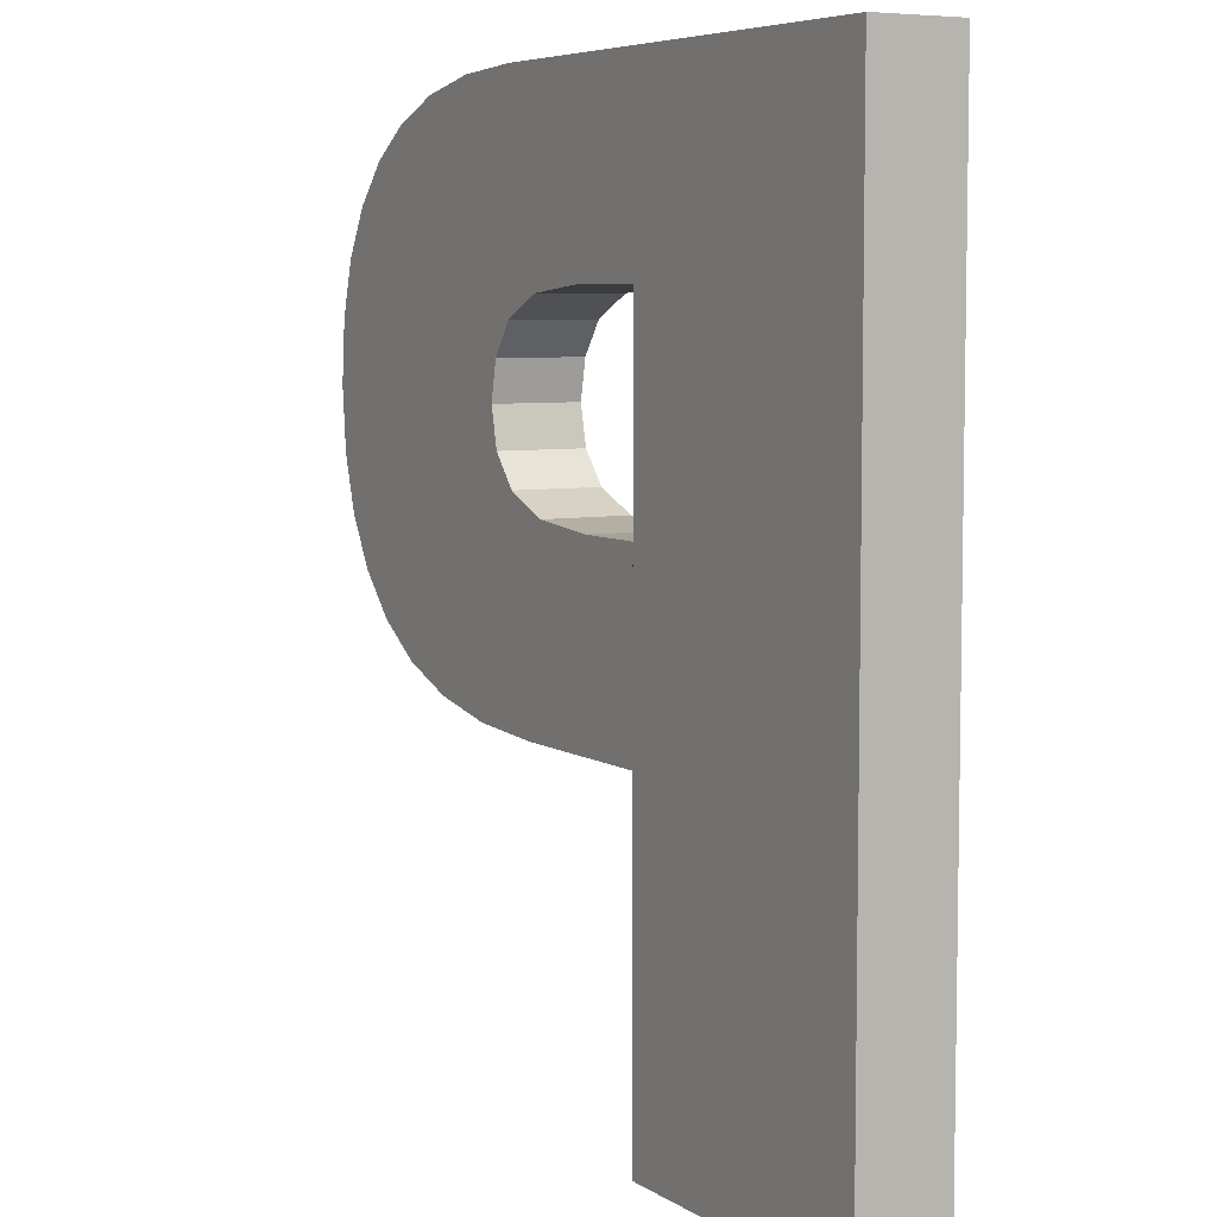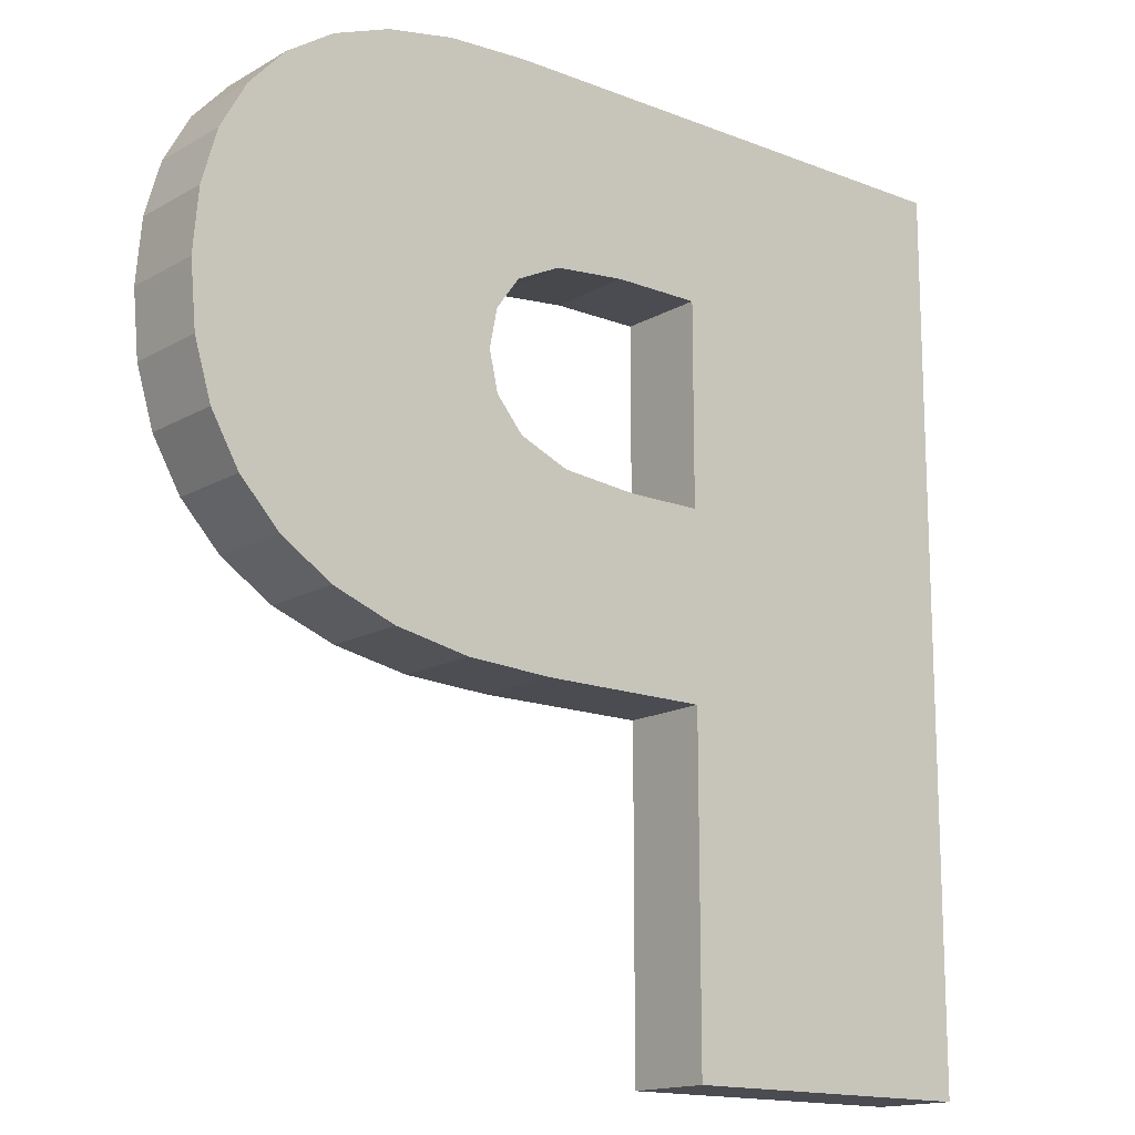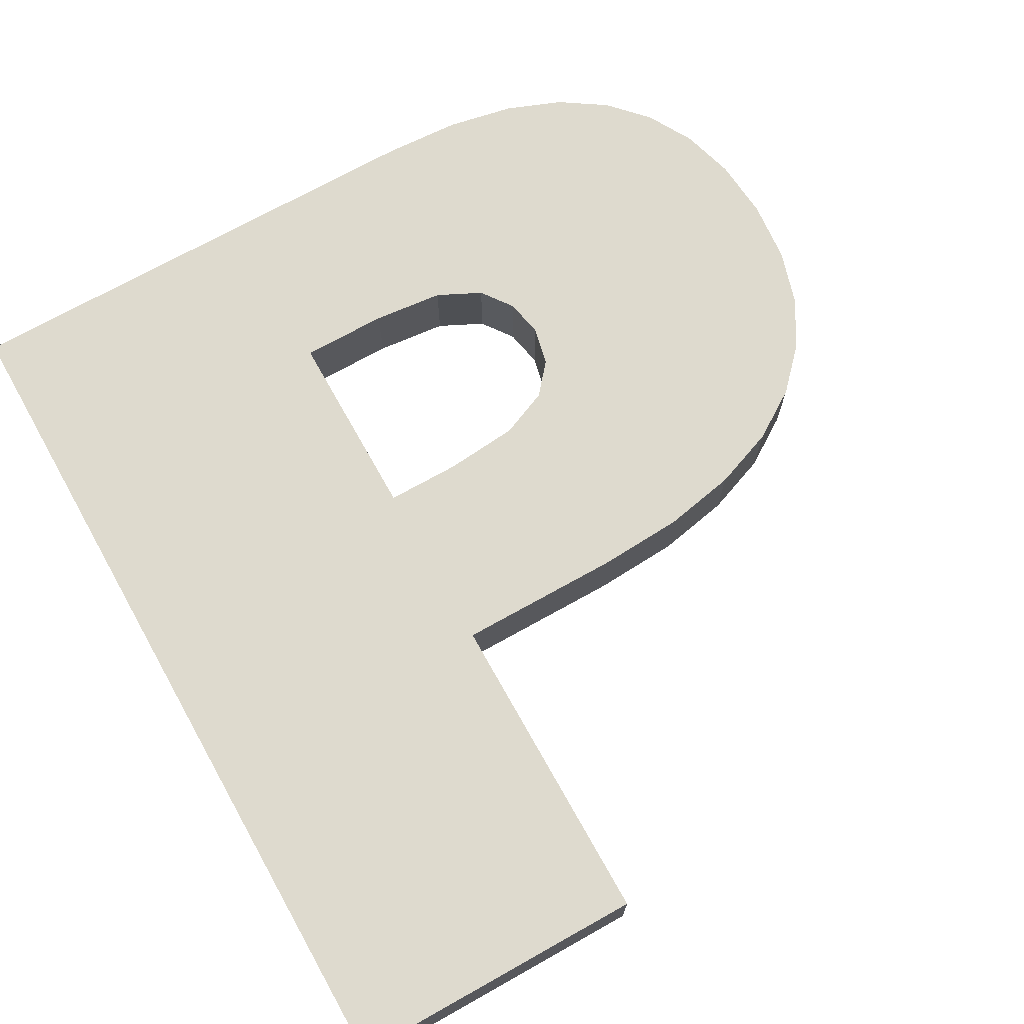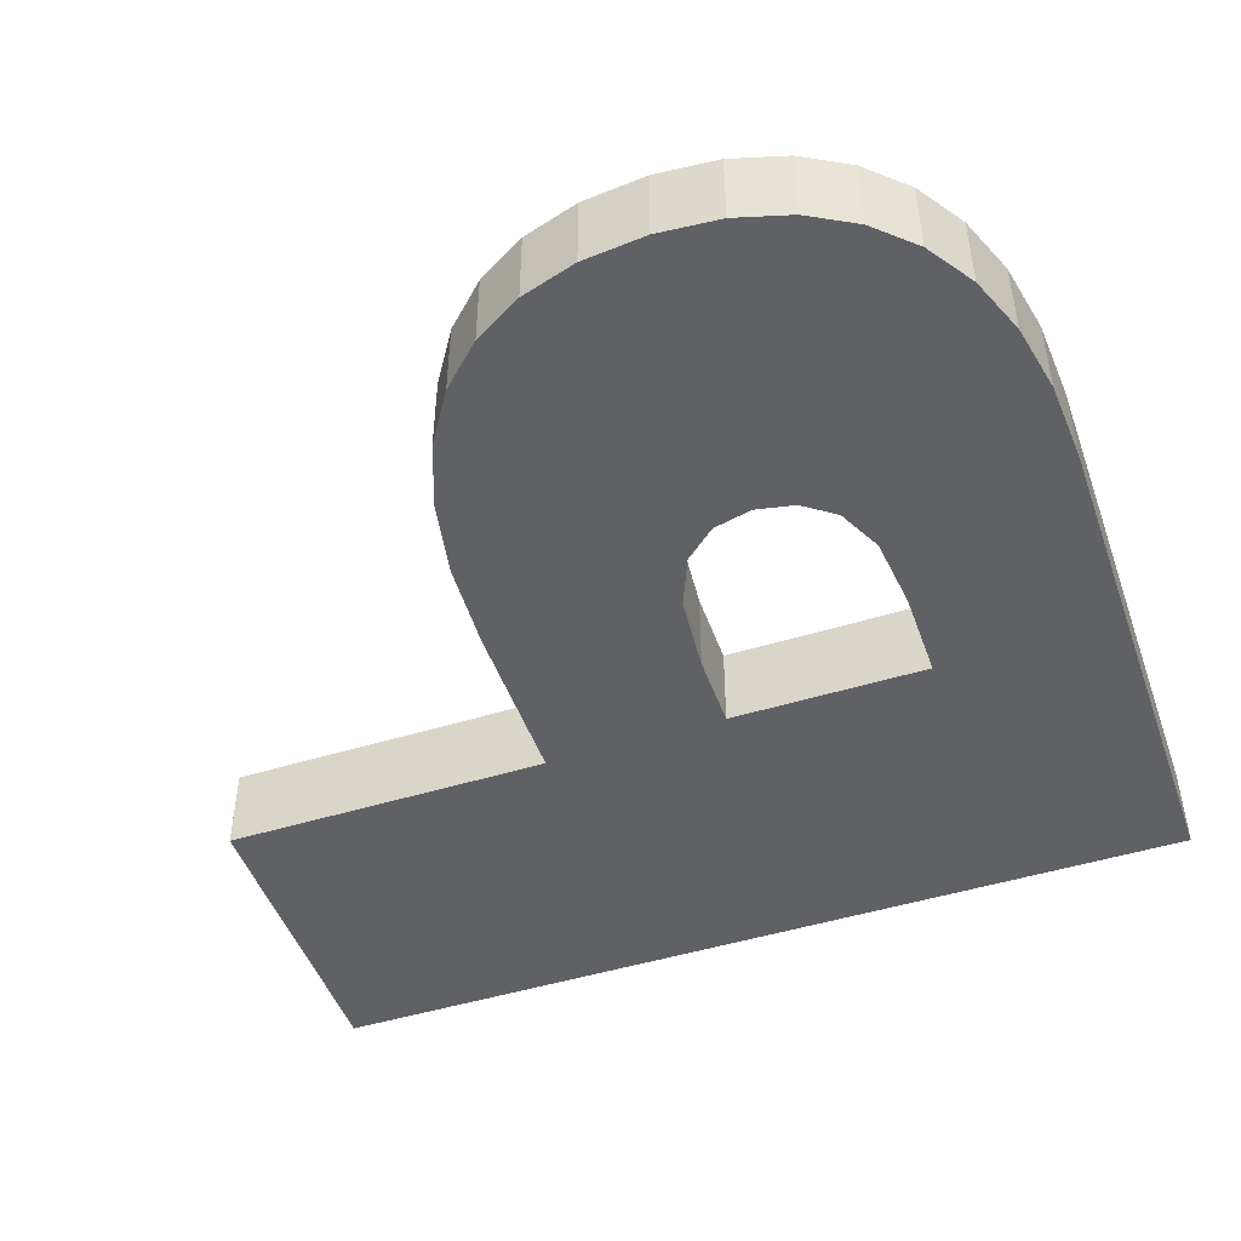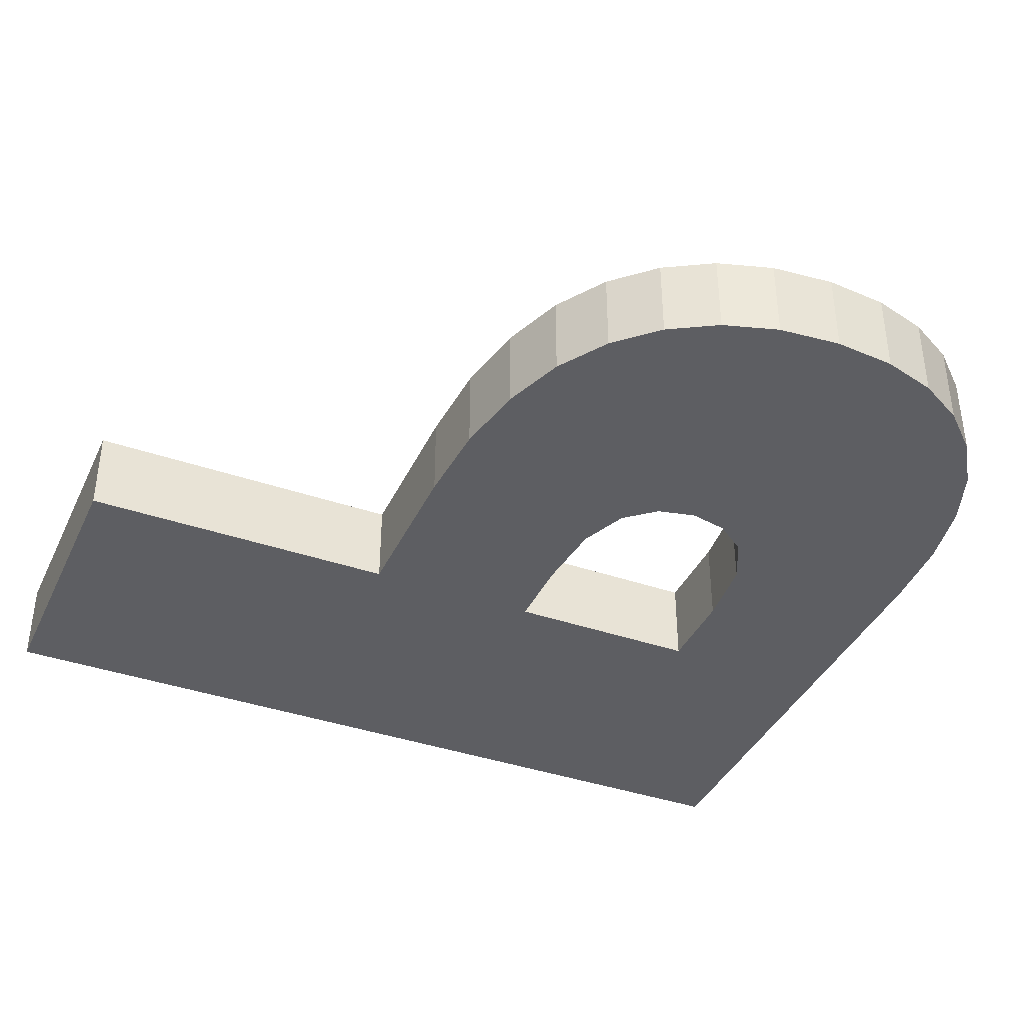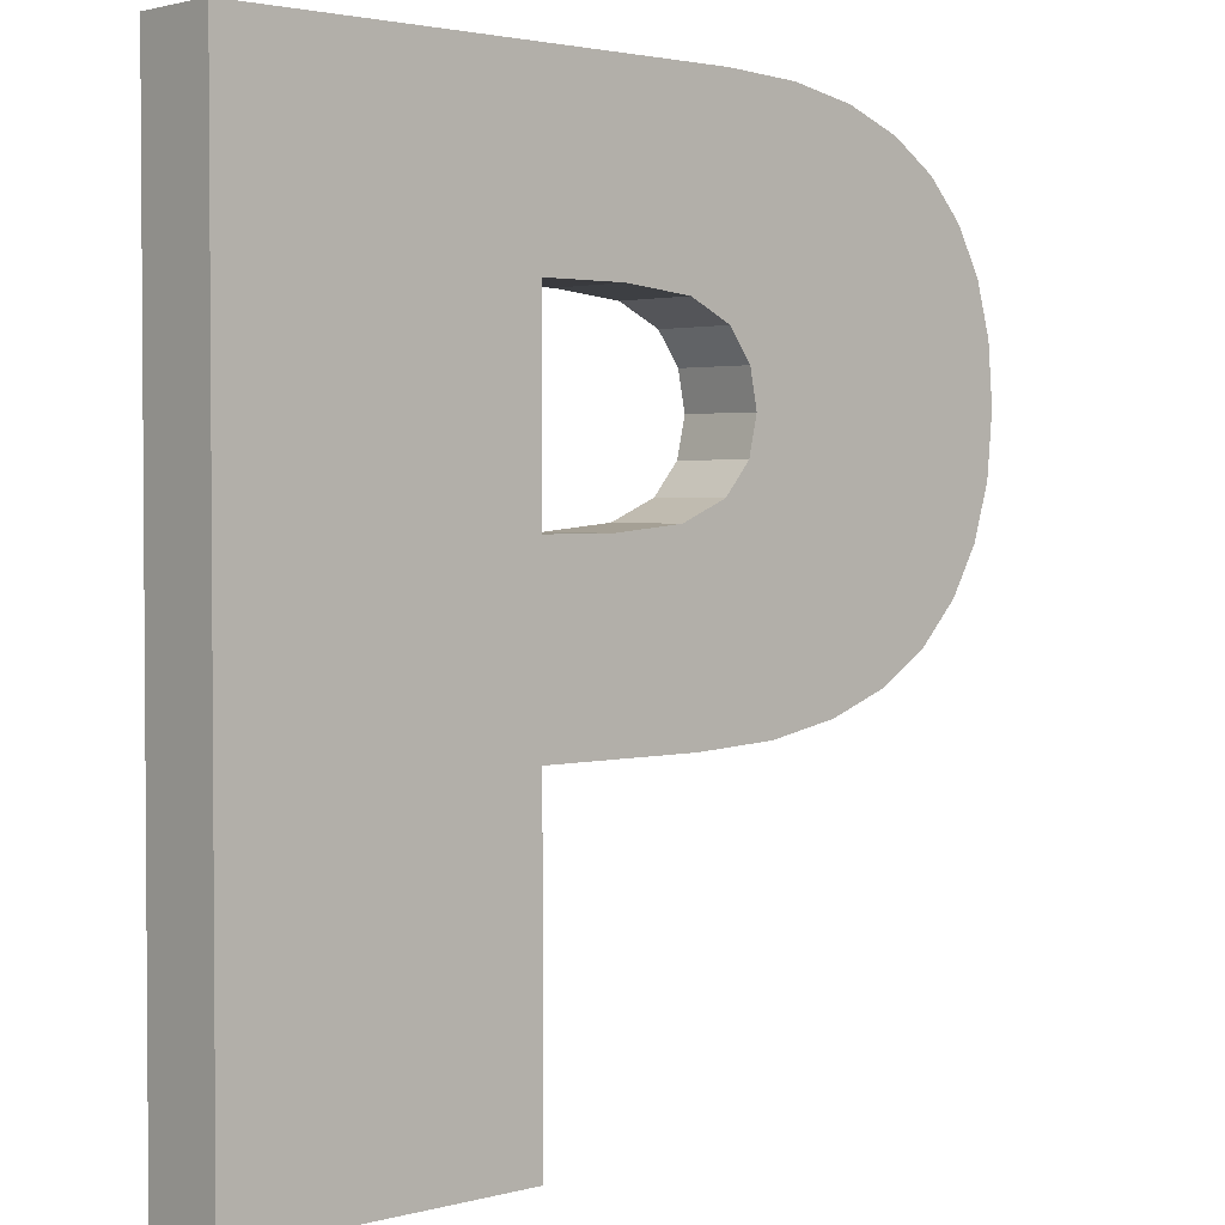
<metadata>
{"format":"obj","ext":"obj","renderer":"f3d","projection":"perspective","resolution":1024,"background":"white","views":[{"elev":6.3,"azim":-119.9,"up":"+Y"},{"elev":-15.3,"azim":140.2,"up":"+Y"},{"elev":71.1,"azim":-29.3,"up":"+Z"},{"elev":-47.6,"azim":109.2,"up":"+Z"},{"elev":-39.0,"azim":66.6,"up":"+Z"},{"elev":2.5,"azim":-42.3,"up":"+Y"}]}
</metadata>
<code>
o mesh271/mesh271-geometry#mesh271-geometry
v 0.002138 0.4709 0.5062
v 0.003252 0.4703 0.5062
v 0.002138 0.4677 0.5062
v 0.003981 0.4709 0.5062
v 0.003252 0.4677 0.5062
v 0.002138 0.4709 0.5066
v 0.003568 0.4703 0.5062
v 0.003252 0.4695 0.5062
v 0.003252 0.4677 0.5066
v 0.002138 0.4677 0.5066
v 0.003981 0.4709 0.5066
v 0.003829 0.4702 0.5062
v 0.003568 0.4703 0.5066
v 0.003252 0.4695 0.5066
v 0.003252 0.4689 0.5062
v 0.003252 0.4703 0.5066
v 0.004263 0.4709 0.5062
v 0.003991 0.4701 0.5062
v 0.003829 0.4702 0.5066
v 0.003523 0.4695 0.5062
v 0.003252 0.4689 0.5066
v 0.004263 0.4709 0.5066
v 0.003991 0.4701 0.5066
v 0.003523 0.4695 0.5066
v 0.003859 0.4689 0.5062
v 0.003859 0.4689 0.5066
v 0.004508 0.4708 0.5062
v 0.004075 0.47 0.5062
v 0.003796 0.4696 0.5062
v 0.004075 0.47 0.5066
v 0.004508 0.4708 0.5066
v 0.004443 0.469 0.5062
v 0.004103 0.4699 0.5062
v 0.003796 0.4696 0.5066
v 0.003974 0.4696 0.5062
v 0.004173 0.4689 0.5066
v 0.004103 0.4699 0.5066
v 0.004443 0.469 0.5066
v 0.004714 0.4708 0.5062
v 0.004173 0.4689 0.5062
v 0.004671 0.469 0.5062
v 0.003974 0.4696 0.5066
v 0.004671 0.469 0.5066
v 0.004714 0.4708 0.5066
v 0.004071 0.4698 0.5062
v 0.004071 0.4698 0.5066
v 0.004883 0.4707 0.5062
v 0.004856 0.4692 0.5062
v 0.004856 0.4692 0.5066
v 0.004883 0.4707 0.5066
v 0.005014 0.4705 0.5066
v 0.004999 0.4693 0.5062
v 0.004999 0.4693 0.5066
v 0.005014 0.4705 0.5062
v 0.005108 0.4703 0.5066
v 0.005101 0.4695 0.5066
v 0.005101 0.4695 0.5062
v 0.005108 0.4703 0.5062
v 0.005164 0.4701 0.5066
v 0.005162 0.4697 0.5066
v 0.005162 0.4697 0.5062
v 0.005164 0.4701 0.5062
v 0.005183 0.4699 0.5066
v 0.005183 0.4699 0.5062
f 1 2 3
f 2 1 4
f 3 2 1
f 4 1 2
f 2 5 3
f 3 5 2
f 3 6 1
f 1 6 3
f 6 4 1
f 1 4 6
f 2 4 7
f 7 4 2
f 5 2 8
f 8 2 5
f 9 3 5
f 5 3 9
f 6 3 10
f 10 3 6
f 4 6 11
f 11 6 4
f 7 4 12
f 12 4 7
f 13 2 7
f 7 2 13
f 2 14 8
f 8 14 2
f 5 8 15
f 15 8 5
f 3 9 10
f 10 9 3
f 15 9 5
f 5 9 15
f 9 6 10
f 10 6 9
f 6 16 11
f 11 16 6
f 11 17 4
f 4 17 11
f 12 4 18
f 18 4 12
f 19 7 12
f 12 7 19
f 2 13 16
f 16 13 2
f 7 19 13
f 13 19 7
f 14 2 16
f 16 2 14
f 14 20 8
f 8 20 14
f 20 15 8
f 8 15 20
f 9 15 21
f 21 15 9
f 6 9 16
f 16 9 6
f 11 16 13
f 13 16 11
f 17 11 22
f 22 11 17
f 18 4 17
f 17 4 18
f 23 12 18
f 18 12 23
f 12 23 19
f 19 23 12
f 11 13 19
f 19 13 11
f 16 21 14
f 14 21 16
f 20 14 24
f 24 14 20
f 15 20 25
f 25 20 15
f 15 26 21
f 21 26 15
f 16 9 21
f 21 9 16
f 11 23 22
f 22 23 11
f 22 27 17
f 17 27 22
f 18 17 28
f 28 17 18
f 28 23 18
f 18 23 28
f 11 19 23
f 23 19 11
f 26 14 21
f 21 14 26
f 14 26 24
f 24 26 14
f 24 29 20
f 20 29 24
f 25 20 29
f 29 20 25
f 26 15 25
f 25 15 26
f 22 23 30
f 30 23 22
f 27 22 31
f 31 22 27
f 32 17 27
f 27 17 32
f 28 17 33
f 33 17 28
f 23 28 30
f 30 28 23
f 24 26 34
f 34 26 24
f 29 24 34
f 34 24 29
f 25 29 35
f 35 29 25
f 25 36 26
f 26 36 25
f 22 30 37
f 37 30 22
f 22 38 31
f 31 38 22
f 31 39 27
f 27 39 31
f 40 17 32
f 32 17 40
f 32 27 41
f 41 27 32
f 33 17 40
f 40 17 33
f 33 30 28
f 28 30 33
f 34 26 42
f 42 26 34
f 34 35 29
f 29 35 34
f 25 35 40
f 40 35 25
f 36 25 40
f 40 25 36
f 42 26 36
f 36 26 42
f 30 33 37
f 37 33 30
f 22 37 36
f 36 37 22
f 22 36 38
f 38 36 22
f 31 38 43
f 43 38 31
f 39 31 44
f 44 31 39
f 41 27 39
f 39 27 41
f 38 40 32
f 32 40 38
f 43 32 41
f 41 32 43
f 40 45 33
f 33 45 40
f 35 34 42
f 42 34 35
f 40 35 45
f 45 35 40
f 40 38 36
f 36 38 40
f 42 36 46
f 46 36 42
f 45 37 33
f 33 37 45
f 46 36 37
f 37 36 46
f 32 43 38
f 38 43 32
f 31 43 44
f 44 43 31
f 44 47 39
f 39 47 44
f 41 39 48
f 48 39 41
f 41 49 43
f 43 49 41
f 46 35 42
f 42 35 46
f 35 46 45
f 45 46 35
f 37 45 46
f 46 45 37
f 44 43 49
f 49 43 44
f 47 44 50
f 50 44 47
f 48 39 47
f 47 39 48
f 49 41 48
f 48 41 49
f 44 49 50
f 50 49 44
f 51 47 50
f 50 47 51
f 48 47 52
f 52 47 48
f 52 49 48
f 48 49 52
f 50 49 53
f 53 49 50
f 47 51 54
f 54 51 47
f 50 53 51
f 51 53 50
f 52 47 54
f 54 47 52
f 49 52 53
f 53 52 49
f 55 54 51
f 51 54 55
f 51 53 56
f 56 53 51
f 52 54 57
f 57 54 52
f 57 53 52
f 52 53 57
f 54 55 58
f 58 55 54
f 51 56 55
f 55 56 51
f 53 57 56
f 56 57 53
f 57 54 58
f 58 54 57
f 59 58 55
f 55 58 59
f 55 56 60
f 60 56 55
f 61 56 57
f 57 56 61
f 57 58 61
f 61 58 57
f 58 59 62
f 62 59 58
f 55 60 59
f 59 60 55
f 56 61 60
f 60 61 56
f 61 58 62
f 62 58 61
f 63 62 59
f 59 62 63
f 59 60 63
f 63 60 59
f 64 60 61
f 61 60 64
f 61 62 64
f 64 62 61
f 62 63 64
f 64 63 62
f 60 64 63
f 63 64 60

</code>
